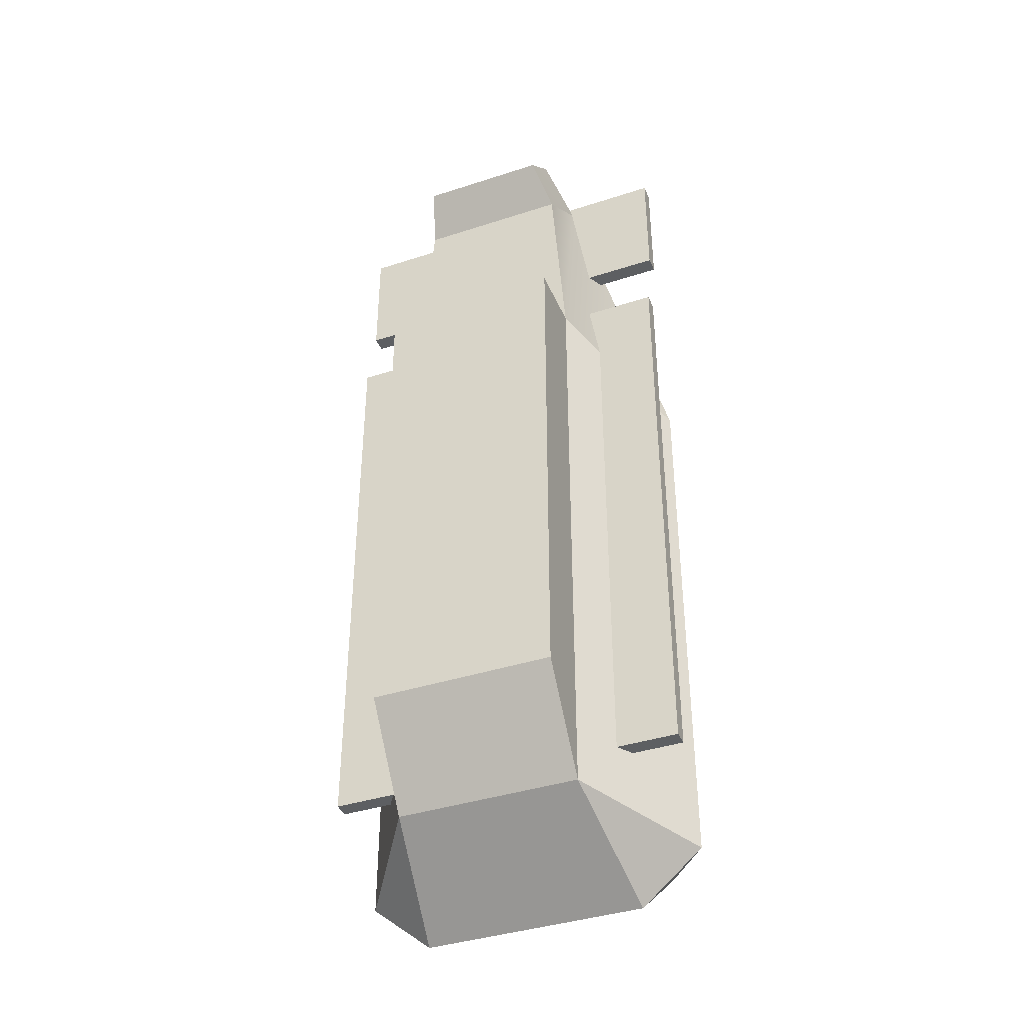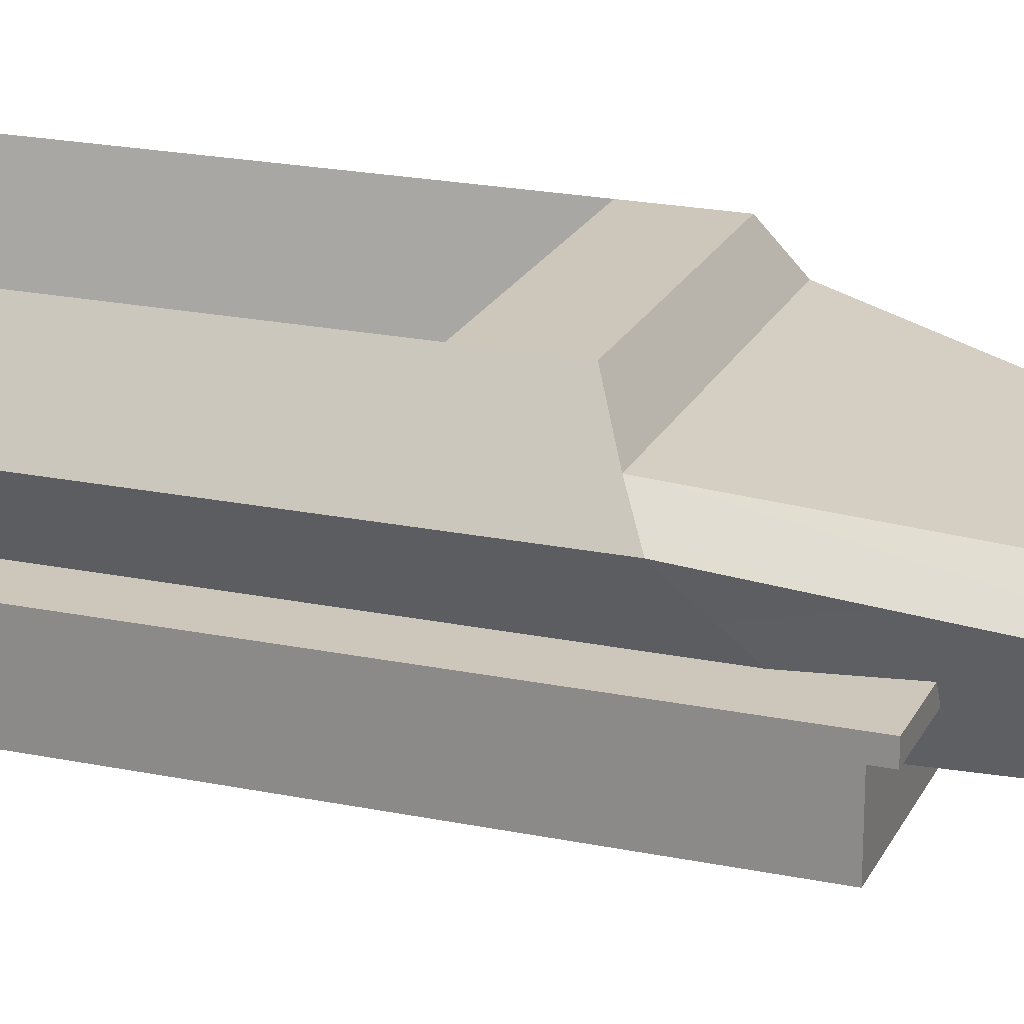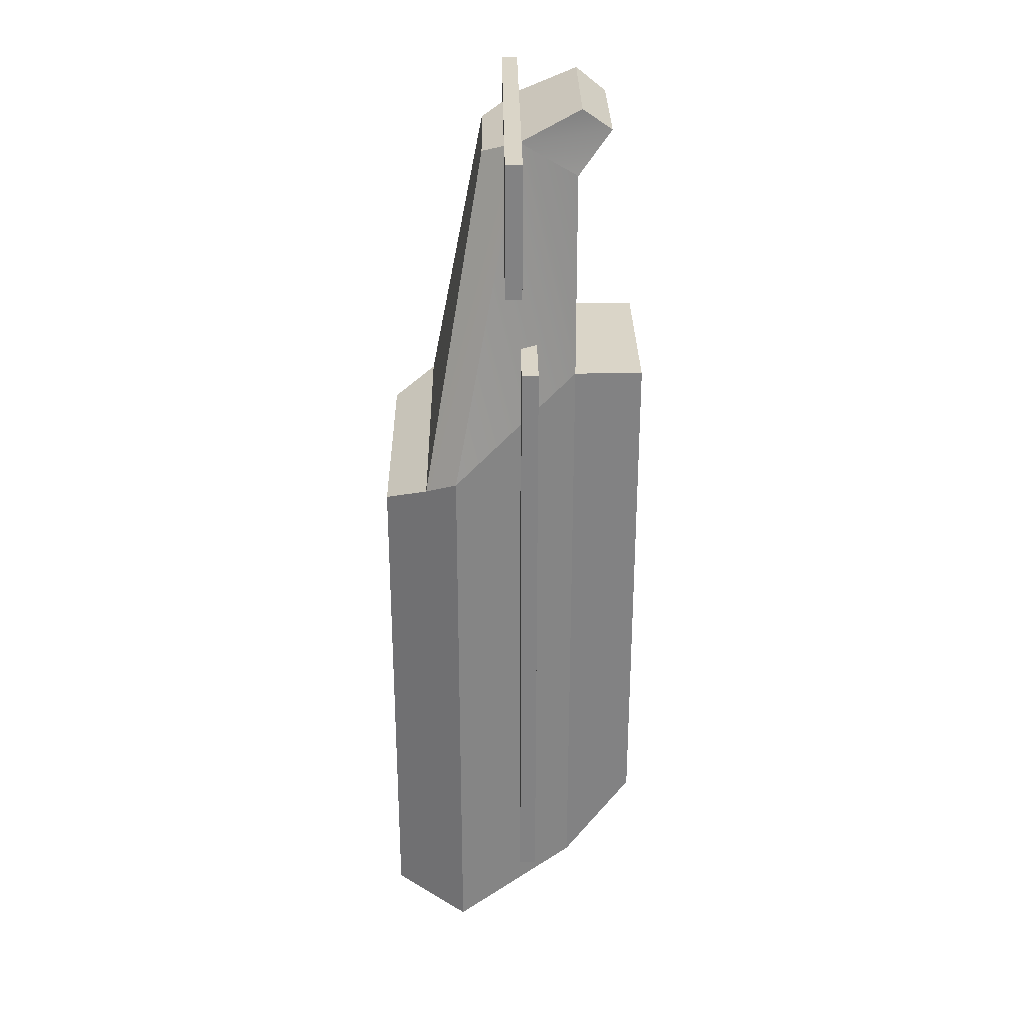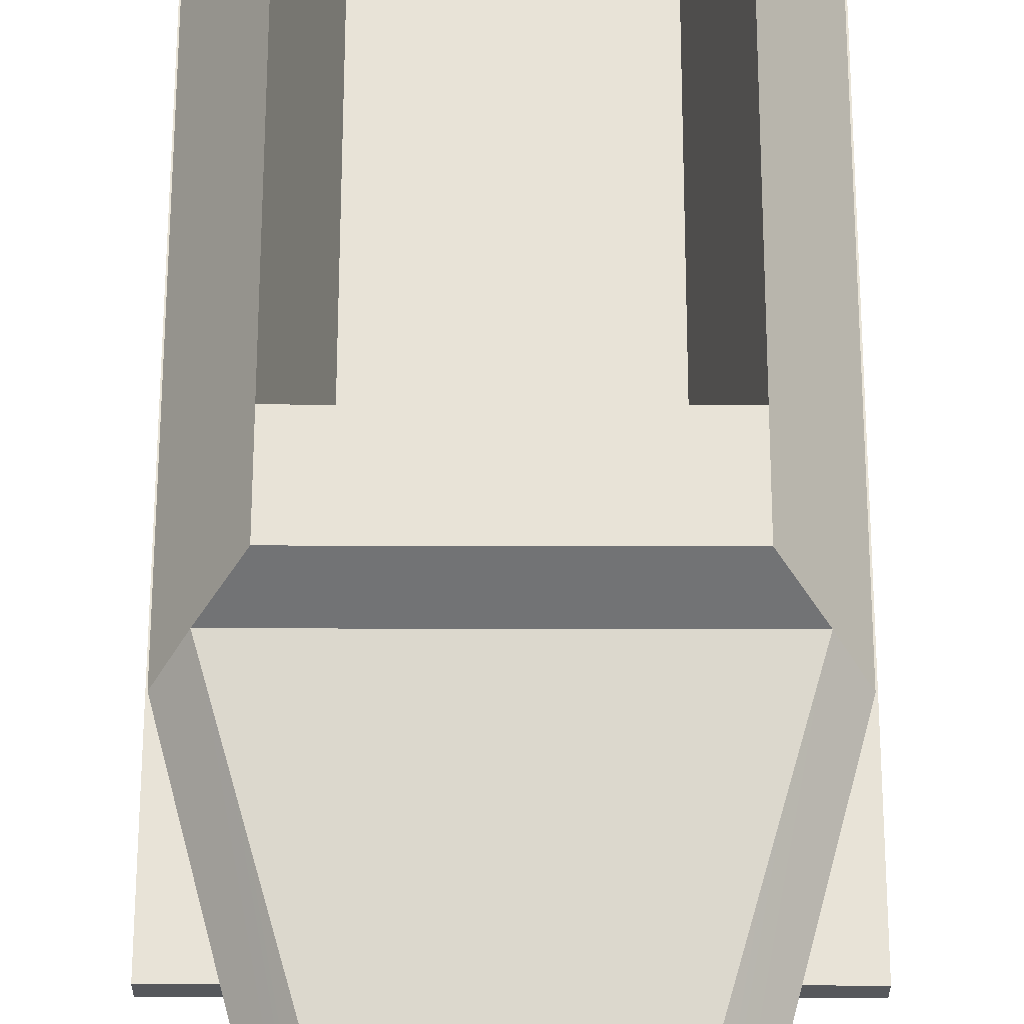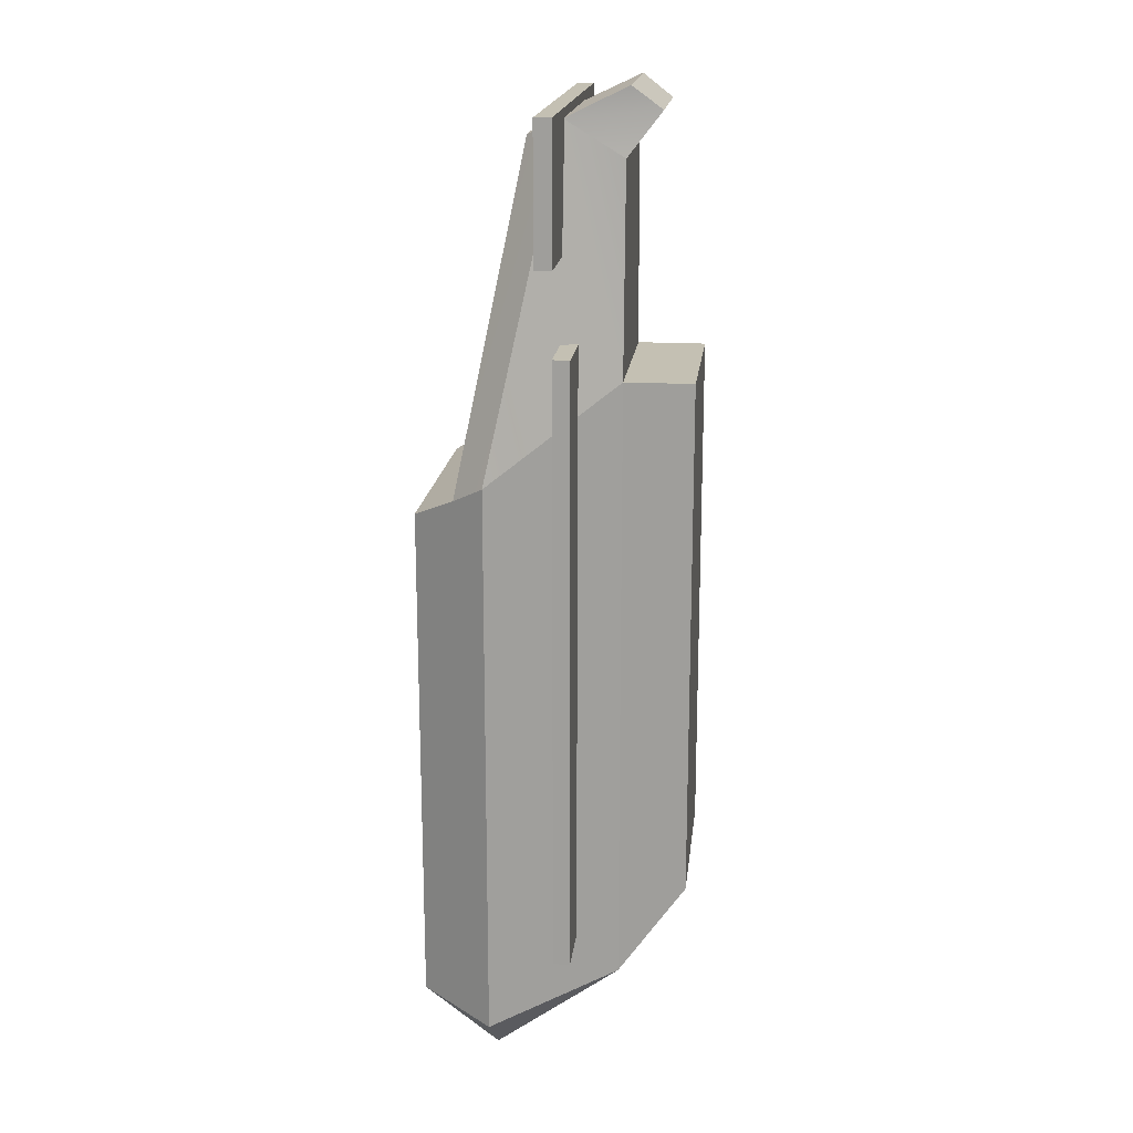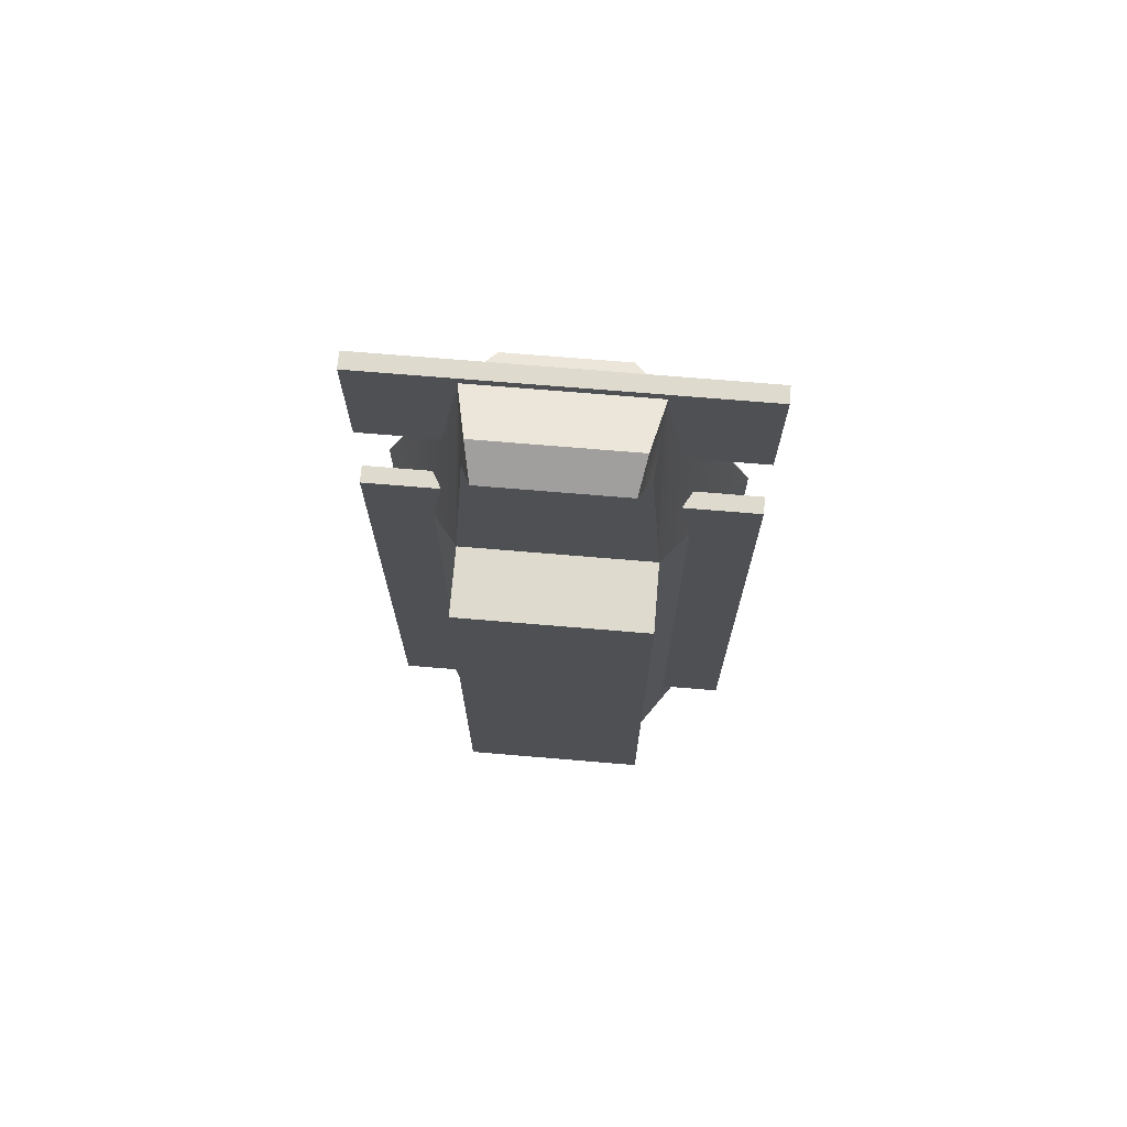
<metadata>
{"format":"obj","ext":"obj","renderer":"f3d","projection":"perspective","resolution":1024,"background":"white","views":[{"elev":-39.6,"azim":22.0,"up":"+Z"},{"elev":21.3,"azim":-69.8,"up":"+Y"},{"elev":29.2,"azim":-90.7,"up":"+Z"},{"elev":62.2,"azim":0.1,"up":"+Y"},{"elev":18.0,"azim":-83.6,"up":"+Z"},{"elev":71.3,"azim":4.8,"up":"+Z"}]}
</metadata>
<code>
v 0.5489 0.0682 -2.508
v 0.5489 0.0682 0.06265
v 0.6782 0.45 -2.946
v 0.3407 0.2812 2.615
v 0.9209 0.6368 0.6383
v 0.4749 -0.2882 2.503
v 0.56 -0.6984 1.265
v 0.56 -0.6984 -1.886
v 0.56 -0.2882 -2.47
v 0.7394 0.8914 0.5023
v 0.517 0.05919 2.721
v 1.054 0.45 0.75
v 0.4019 -0.4881 2.76
v 0.4411 -0.3078 2.896
v 0.7394 0.8914 -2.56
v 1.054 0.45 -2.629
v 0.56 -0.2882 1.265
v 0.7394 0.8914 0.04525
v 0.7394 0.8914 -2.314
v -0.7394 0.8914 0.04525
v -0.7394 0.8914 -2.314
v -1.054 0.45 -2.629
v -0.6782 0.45 -2.946
v -0.7394 0.8914 -2.56
v -0.3407 0.2812 2.615
v -0.4411 -0.3078 2.896
v -0.4019 -0.4881 2.76
v -0.4749 -0.2882 2.503
v -1.054 0.45 0.75
v -0.56 -0.2882 1.265
v -0.517 0.05919 2.721
v -0.56 -0.6984 1.265
v -0.56 -0.6984 -1.886
v -0.9209 0.6368 0.6383
v -0.56 -0.2882 -2.47
v -0.7394 0.8914 0.5023
v -0.5489 0.0682 -2.508
v -0.5489 0.0682 0.06265
v 1.1 -0.047 1.5
v 1.1 0.053 1.5
v 1.1 0.053 -2.15
v 1.1 -0.047 -2.15
v -1.1 -0.047 1.5
v -1.1 0.053 1.5
v -1.1 0.053 -2.15
v -1.1 -0.047 -2.15
v 1.1 0.05 2.78
v 1.1 0.15 2.78
v 1.1 0.15 1.98
v 1.1 0.05 1.98
v -1.1 0.05 2.78
v -1.1 0.15 2.78
v -1.1 0.15 1.98
v -1.1 0.05 1.98
g Sdkfz251_Body_Collider
f 12 16 19 18
f 18 10 5
f 18 5 12
f 34 20 29
f 29 20 21 22
f 34 36 20
f 11 31 26 14
f 31 11 4 25
f 17 12 11 6
f 11 12 5 4
f 17 7 8 9
f 17 9 16 12
f 13 6 11 14
f 16 9 3
f 16 3 15
f 19 16 15
f 19 1 2 18
f 38 20 18 2
f 19 21 37 1
f 21 20 38 37
f 22 21 24
f 15 24 21 19
f 18 20 36 10
f 30 17 6 28
f 30 32 7 17
f 30 29 22 35
f 36 34 5 10
f 23 22 24
f 35 22 23
f 23 3 9 35
f 26 27 13 14
f 6 13 27 28
f 27 26 31 28
f 33 8 7 32
f 35 9 8 33
f 25 4 5 34
f 30 35 33 32
f 3 23 24 15
f 31 25 34 29
f 30 28 31 29
f 38 2 1 37
f 40 39 42 41
f 44 40 41 45
f 46 45 41 42
f 43 46 42 39
f 44 43 39 40
f 46 43 44 45
f 48 47 50 49
f 52 48 49 53
f 54 53 49 50
f 51 54 50 47
f 52 51 47 48
f 54 51 52 53

</code>
